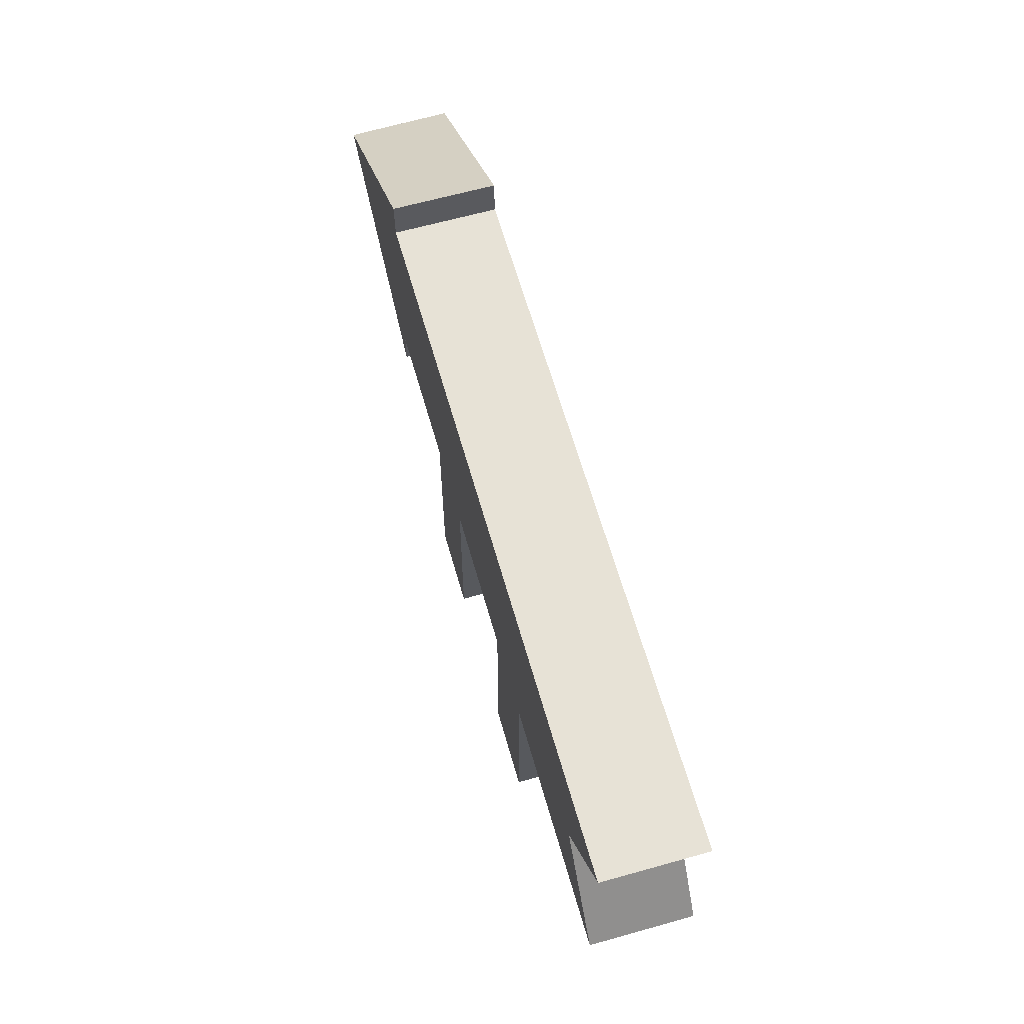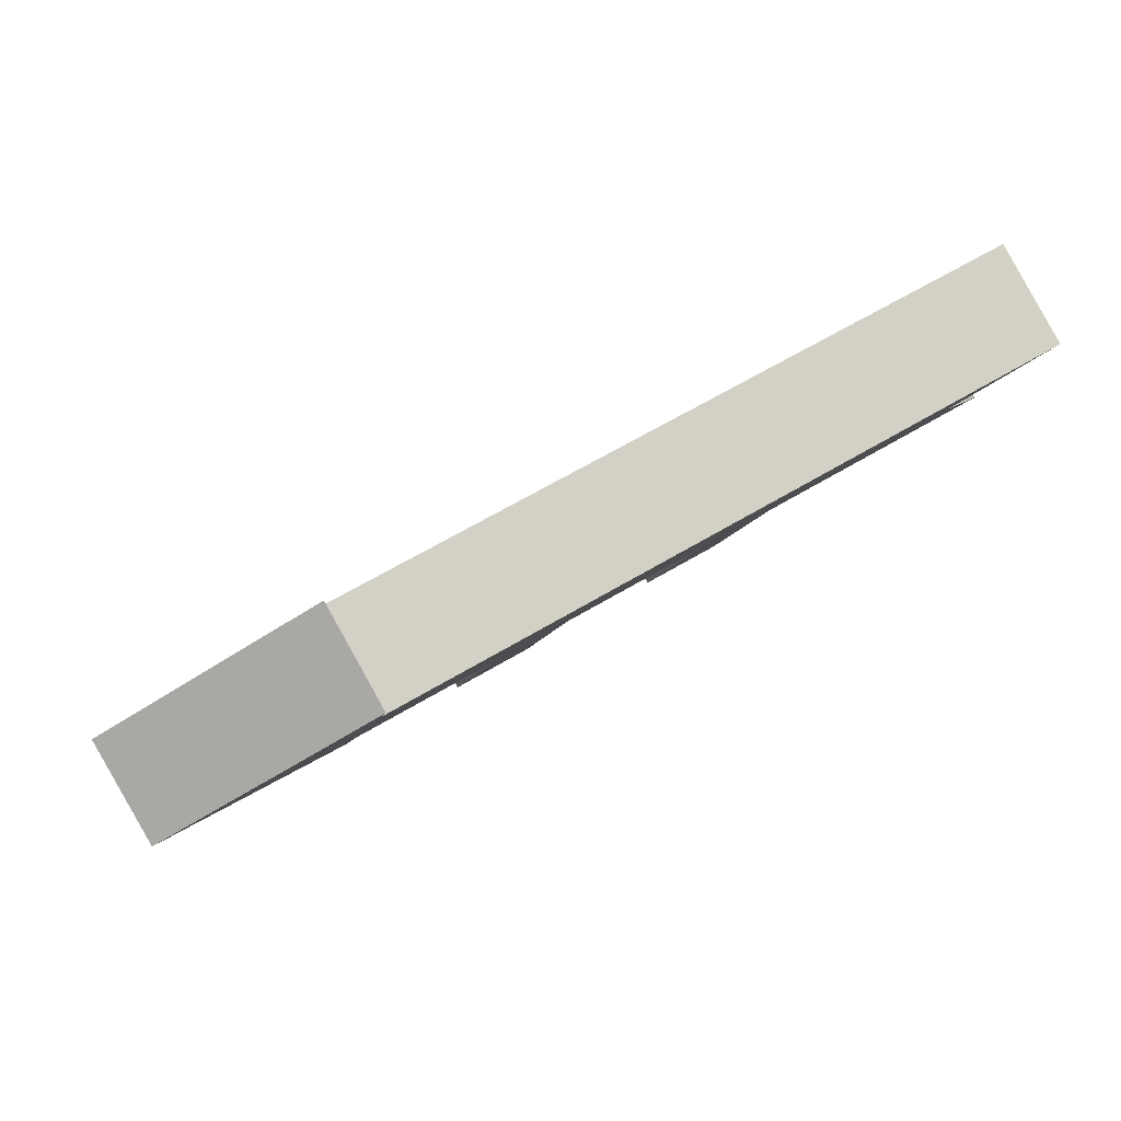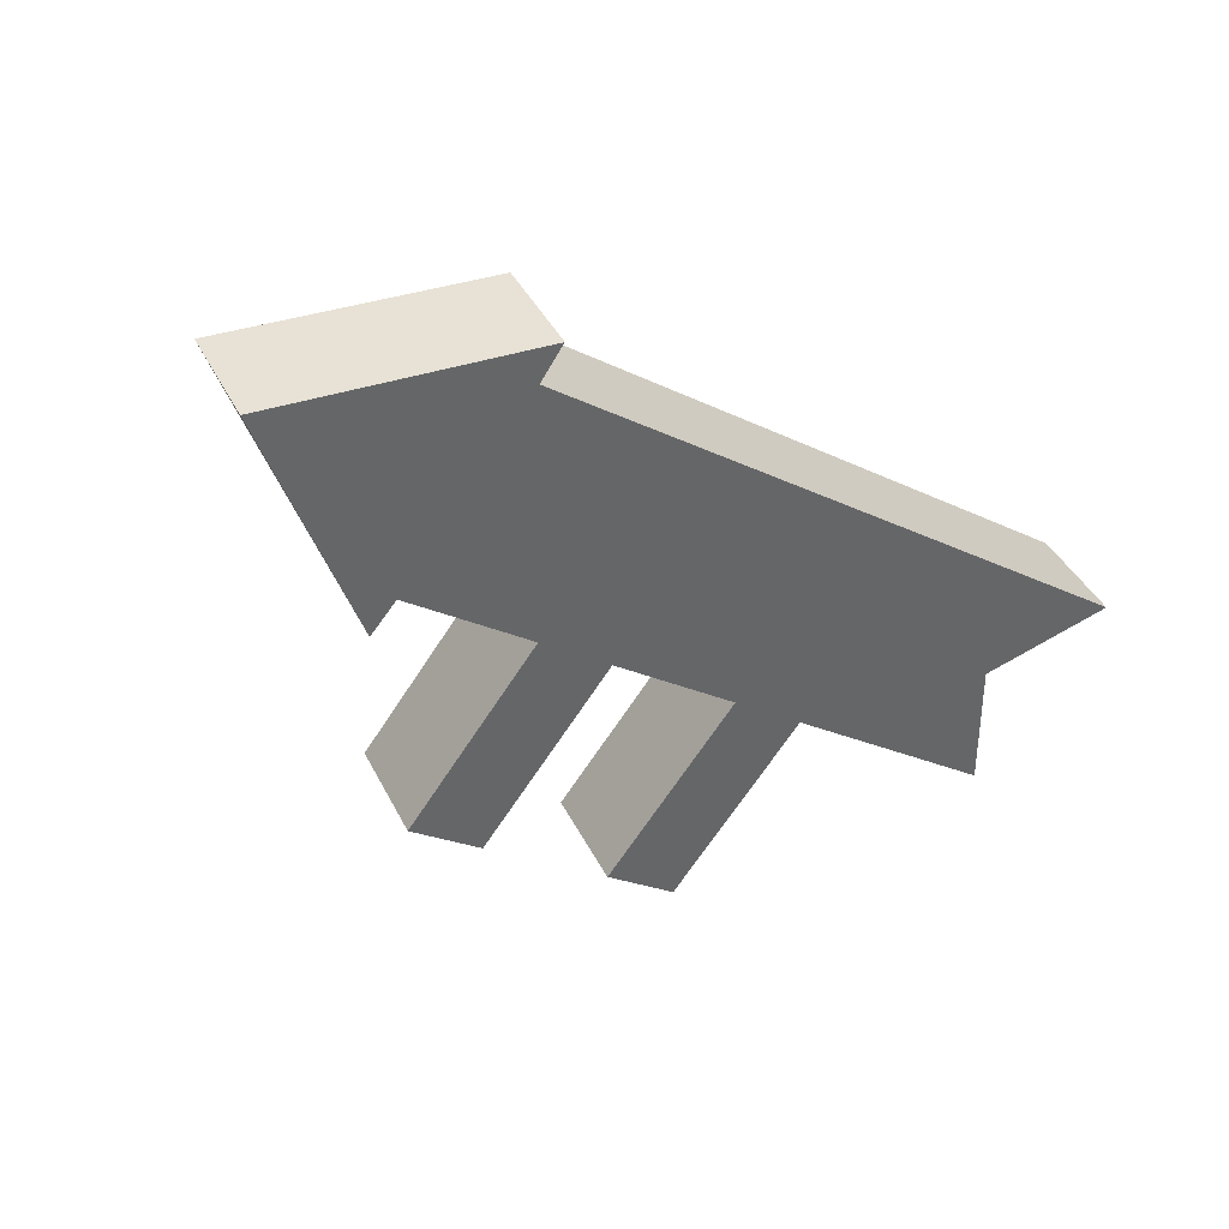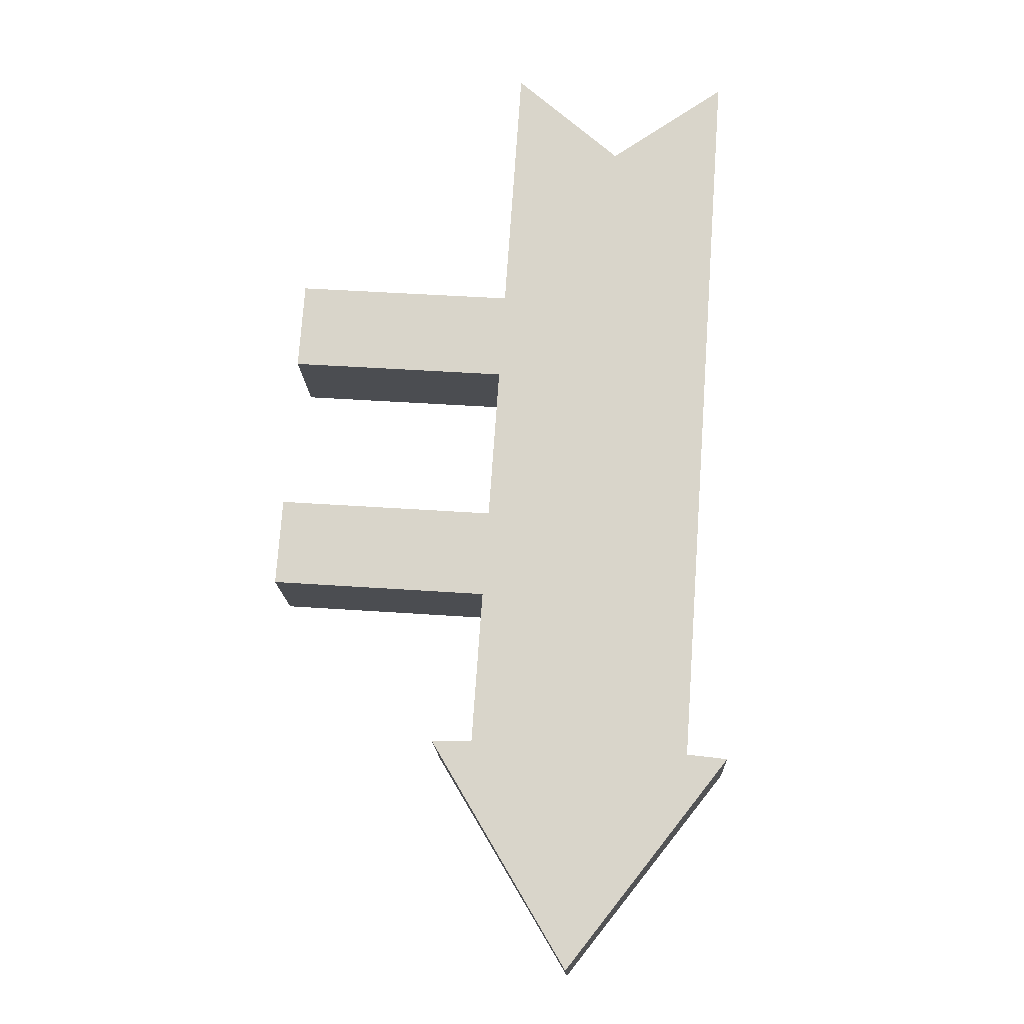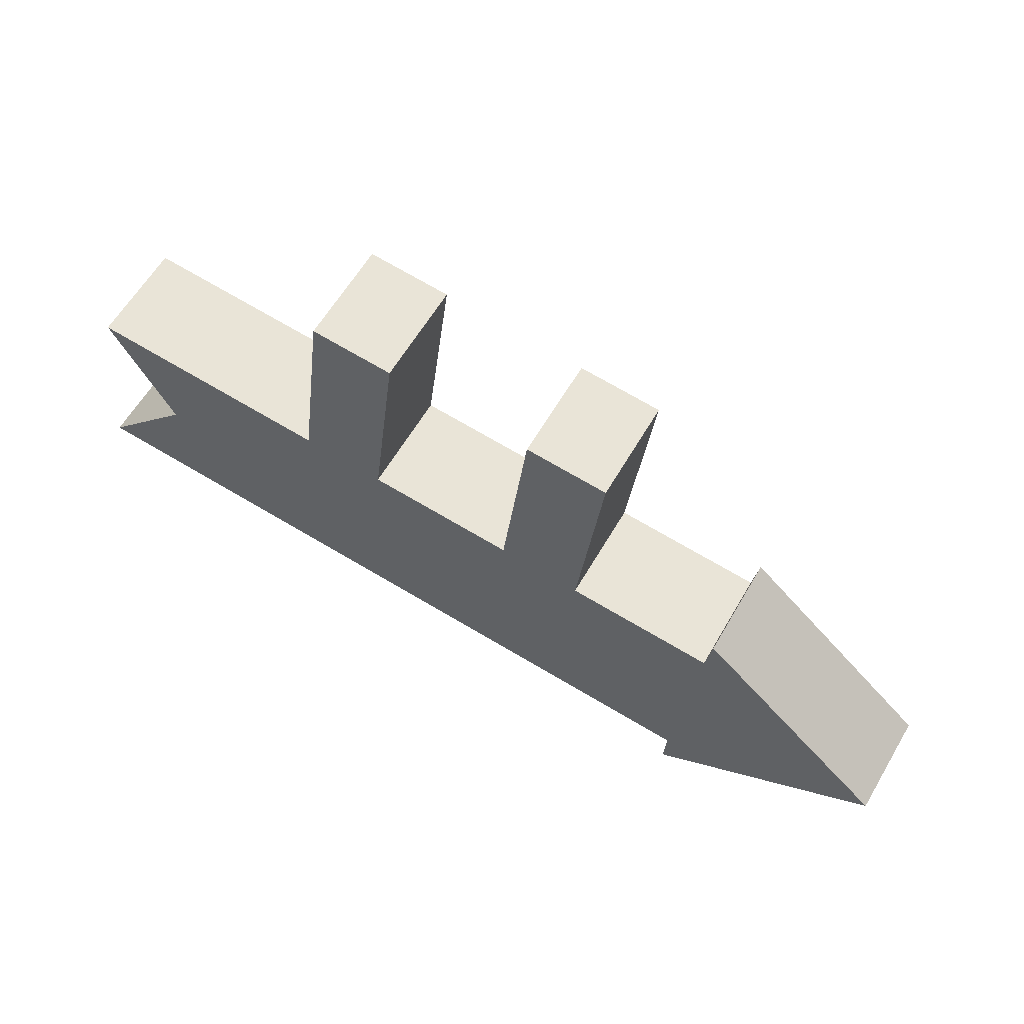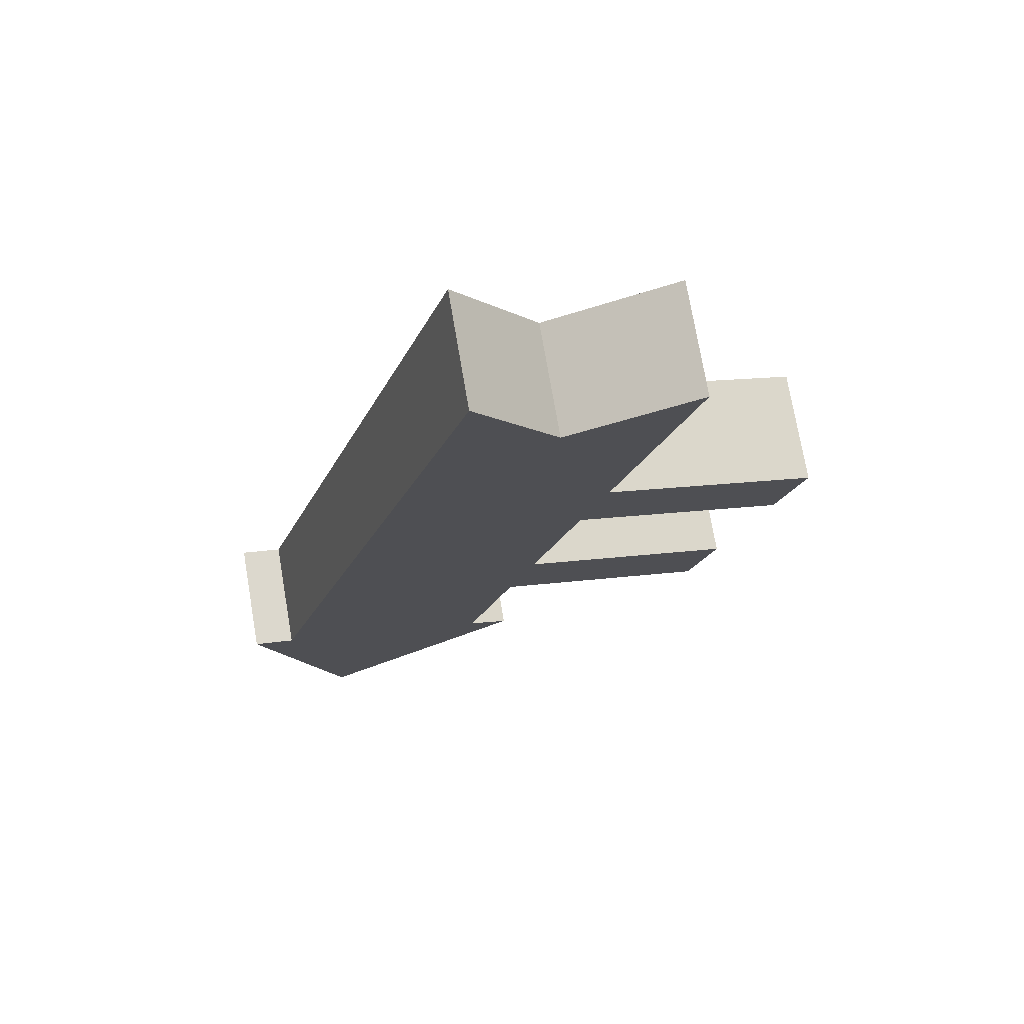
<metadata>
{"format":"obj","ext":"obj","renderer":"f3d","projection":"perspective","resolution":1024,"background":"white","views":[{"elev":63.3,"azim":-76.1,"up":"+Y"},{"elev":-9.6,"azim":168.6,"up":"+Z"},{"elev":-66.7,"azim":147.2,"up":"+Z"},{"elev":44.4,"azim":94.6,"up":"+Z"},{"elev":-27.7,"azim":-6.2,"up":"+Z"},{"elev":12.2,"azim":-109.8,"up":"+Z"}]}
</metadata>
<code>
v -216.1 87.1 81.05
v -179.5 87.1 145.2
v -265 160.7 109
v -228.3 160.7 173.1
v 167.2 160.7 -138.2
v 203.9 160.7 -74.06
v 167.2 87.1 -138.2
v 203.9 87.1 -74.06
v 168.5 188 -138.9
v 205.2 188 -74.78
v 333.4 87.1 -148.1
v 295.9 87.1 -211.7
v -265 13.46 109
v -228.3 13.46 173.1
v 167.2 13.46 -138.2
v 203.9 13.46 -74.06
v 168.5 -13.79 -138.9
v 205.2 -13.79 -74.78
v -78.03 13.46 87.16
v -114.7 13.46 23.05
v -27.15 13.46 58.06
v -63.81 13.46 -6.049
v 63.15 13.46 6.426
v 26.48 13.46 -57.68
v 114 13.46 -22.67
v 77.37 13.46 -86.78
v -78.03 -132.7 87.16
v -114.7 -132.7 23.05
v -63.81 -132.7 -6.049
v -27.15 -132.7 58.06
v 63.15 -132.7 6.426
v 26.48 -132.7 -57.68
v 77.37 -132.7 -86.78
v 114 -132.7 -22.67
f 1 2 4 3
f 3 4 6 5
f 2 8 6 4
f 7 1 3 5
f 5 6 10 9
f 6 8 11 10
f 7 5 9 12
f 9 10 11 12
f 1 13 14 2
f 25 26 15 16
f 2 14 19 21 23 25 16 8
f 7 15 26 24 22 20 13 1
f 15 17 18 16
f 16 18 11 8
f 7 12 17 15
f 17 12 11 18
f 13 20 19 14
f 27 28 29 30
f 21 22 24 23
f 31 32 33 34
f 19 20 28 27
f 20 22 29 28
f 22 21 30 29
f 21 19 27 30
f 23 24 32 31
f 24 26 33 32
f 26 25 34 33
f 25 23 31 34

</code>
